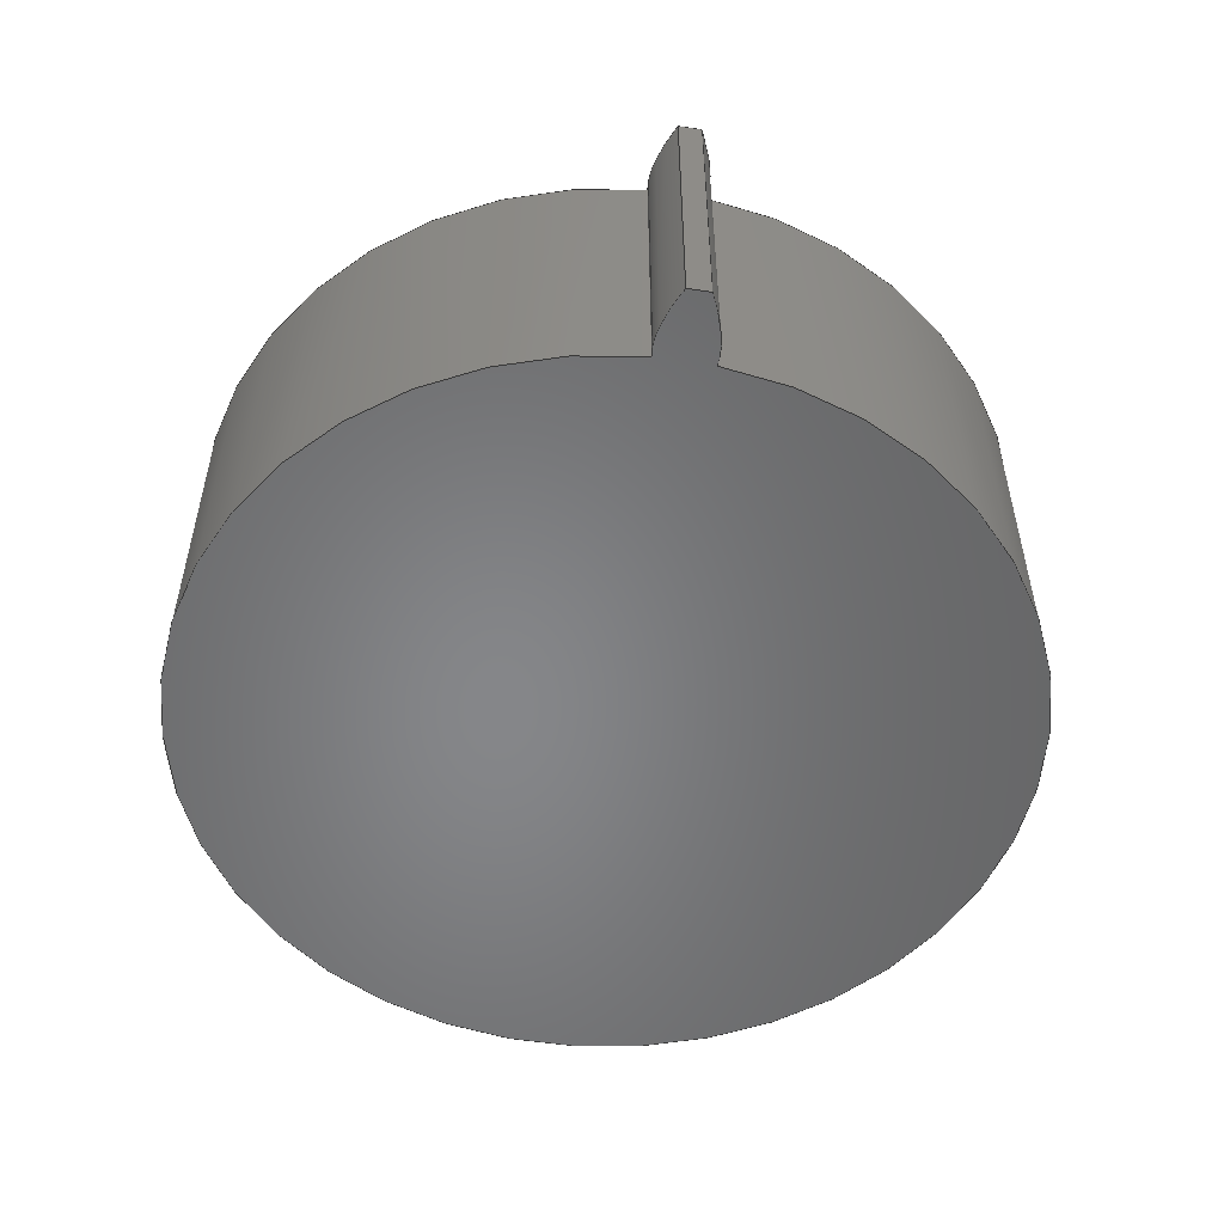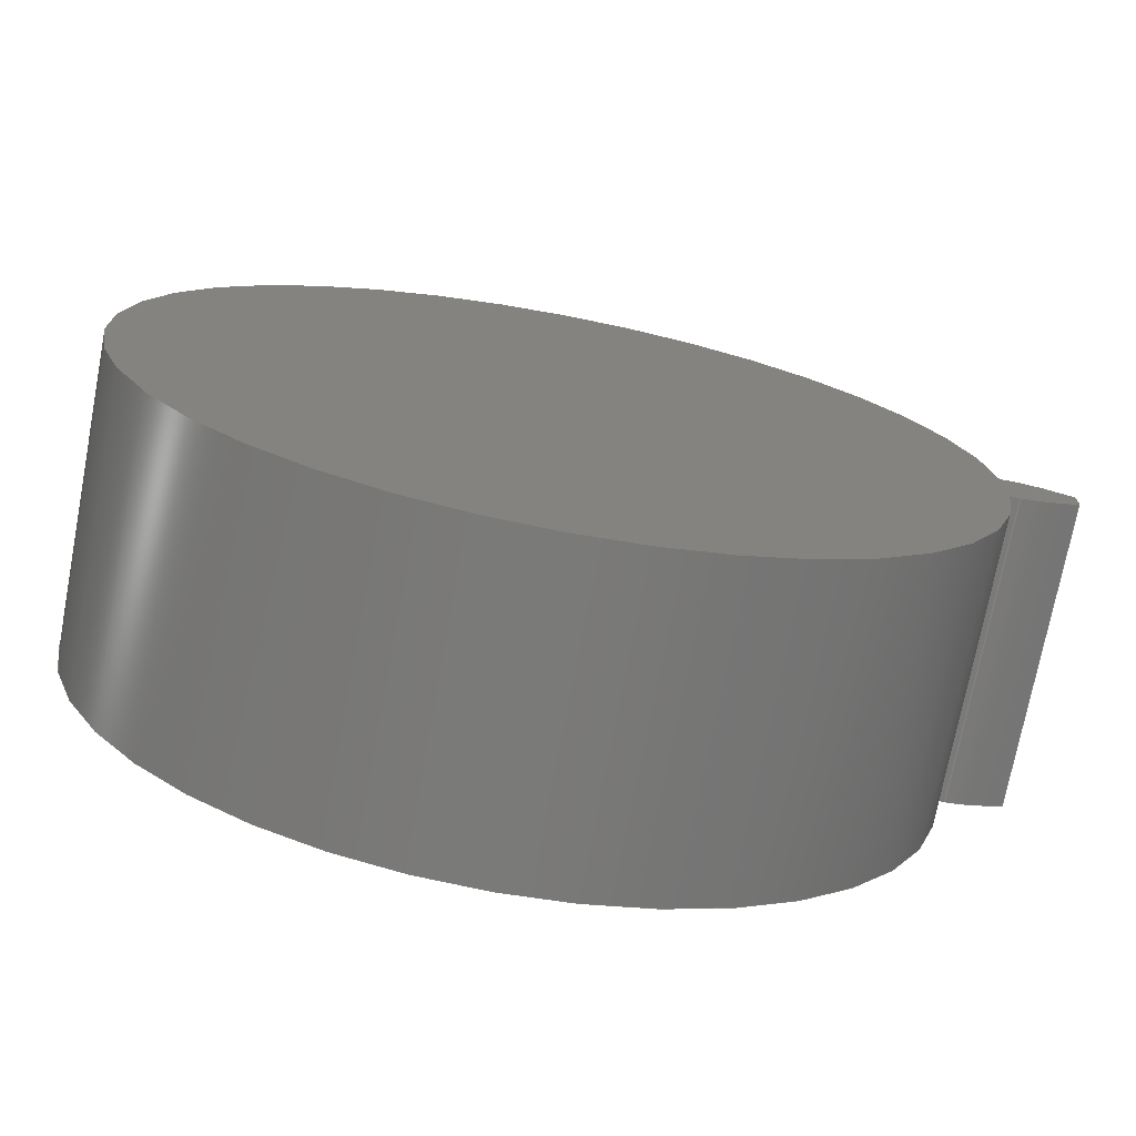
<metadata>
{"format":"step","ext":"step","renderer":"f3d","projection":"perspective","resolution":1024,"background":"white","views":[{"elev":-53.3,"azim":80.8,"up":"+Z"},{"elev":-73.2,"azim":-10.8,"up":"+Y"}]}
</metadata>
<code>
ISO-10303-21;
DATA;
#1=MECHANICAL_DESIGN_GEOMETRIC_PRESENTATION_REPRESENTATION('',(#4),#320);
#2=SHAPE_REPRESENTATION_RELATIONSHIP('SRR','None',#327,#3);
#3=ADVANCED_BREP_SHAPE_REPRESENTATION('',(#5),#319);
#4=STYLED_ITEM('',(#336),#5);
#5=MANIFOLD_SOLID_BREP('Gear (3 pitch dia.)',#132);
#6=CIRCLE('',#149,1.607);
#7=CIRCLE('',#150,1.607);
#8=CIRCLE('',#152,1.375);
#9=CIRCLE('',#153,1.375);
#10=CYLINDRICAL_SURFACE('',#148,1.607);
#11=CYLINDRICAL_SURFACE('',#151,1.375);
#12=B_SPLINE_CURVE_WITH_KNOTS('',3,(#232,#233,#234,#235,#236,#237,#238,
#239,#240,#241,#242,#243),.UNSPECIFIED.,.F.,.F.,(4,1,1,1,1,1,1,1,1,4),(0,
0.0213,0.04293,0.06488,0.08715,
0.1097,0.1326,0.1558,0.1794,
0.2032),.UNSPECIFIED.);
#13=B_SPLINE_CURVE_WITH_KNOTS('',3,(#245,#246,#247,#248,#249,#250,#251,
#252,#253,#254,#255,#256),.UNSPECIFIED.,.F.,.F.,(4,1,1,1,1,1,1,1,1,4),(-0.2032,
-0.1794,-0.1558,-0.1326,-0.1097,
-0.08715,-0.06488,-0.04293,-0.0213,
0),.UNSPECIFIED.);
#14=B_SPLINE_CURVE_WITH_KNOTS('',3,(#288,#289,#290,#291,#292,#293,#294,
#295,#296,#297,#298,#299),.UNSPECIFIED.,.F.,.F.,(4,1,1,1,1,1,1,1,1,4),(0,
0.0213,0.04293,0.06488,0.08715,
0.1097,0.1326,0.1558,0.1794,
0.2032),.UNSPECIFIED.);
#15=B_SPLINE_CURVE_WITH_KNOTS('',3,(#300,#301,#302,#303,#304,#305,#306,
#307,#308,#309,#310,#311),.UNSPECIFIED.,.F.,.F.,(4,1,1,1,1,1,1,1,1,4),(0,
0.0213,0.04293,0.06488,0.08715,
0.1097,0.1326,0.1558,0.1794,
0.2032),.UNSPECIFIED.);
#16=B_SPLINE_SURFACE_WITH_KNOTS('',3,1,((#207,#208),(#209,#210),(#211,#212),
(#213,#214),(#215,#216),(#217,#218),(#219,#220),(#221,#222),(#223,#224),
(#225,#226),(#227,#228),(#229,#230)),.UNSPECIFIED.,.F.,.F.,.F.,(4,1,1,1,
1,1,1,1,1,4),(2,2),(-0.2032,-0.1794,-0.1558,
-0.1326,-0.1097,-0.08715,-0.06488,
-0.04293,-0.0213,0),(0,1),.UNSPECIFIED.);
#17=B_SPLINE_SURFACE_WITH_KNOTS('',3,1,((#264,#265),(#266,#267),(#268,#269),
(#270,#271),(#272,#273),(#274,#275),(#276,#277),(#278,#279),(#280,#281),
(#282,#283),(#284,#285),(#286,#287)),.UNSPECIFIED.,.F.,.F.,.F.,(4,1,1,1,
1,1,1,1,1,4),(2,2),(0,0.0213,0.04293,0.06488,
0.08715,0.1097,0.1326,0.1558,
0.1794,0.2032),(0,1),.UNSPECIFIED.);
#18=FACE_OUTER_BOUND('',#26,.T.);
#19=FACE_OUTER_BOUND('',#27,.T.);
#20=FACE_OUTER_BOUND('',#28,.T.);
#21=FACE_OUTER_BOUND('',#29,.T.);
#22=FACE_OUTER_BOUND('',#30,.T.);
#23=FACE_OUTER_BOUND('',#31,.T.);
#24=FACE_OUTER_BOUND('',#32,.T.);
#25=FACE_OUTER_BOUND('',#33,.T.);
#26=EDGE_LOOP('',(#84,#85,#86,#87));
#27=EDGE_LOOP('',(#88,#89,#90,#91));
#28=EDGE_LOOP('',(#92,#93,#94,#95));
#29=EDGE_LOOP('',(#96,#97,#98,#99));
#30=EDGE_LOOP('',(#100,#101,#102,#103));
#31=EDGE_LOOP('',(#104,#105,#106,#107));
#32=EDGE_LOOP('',(#108,#109,#110,#111,#112,#113));
#33=EDGE_LOOP('',(#114,#115,#116,#117,#118,#119));
#34=LINE('',#192,#44);
#35=LINE('',#194,#45);
#36=LINE('',#196,#46);
#37=LINE('',#197,#47);
#38=LINE('',#201,#48);
#39=LINE('',#203,#49);
#40=LINE('',#205,#50);
#41=LINE('',#206,#51);
#42=LINE('',#257,#52);
#43=LINE('',#263,#53);
#44=VECTOR('',#160,1);
#45=VECTOR('',#161,1);
#46=VECTOR('',#162,1);
#47=VECTOR('',#163,1);
#48=VECTOR('',#166,1);
#49=VECTOR('',#167,1);
#50=VECTOR('',#168,1);
#51=VECTOR('',#169,1);
#52=VECTOR('',#170,1);
#53=VECTOR('',#177,1);
#54=VERTEX_POINT('',#190);
#55=VERTEX_POINT('',#191);
#56=VERTEX_POINT('',#193);
#57=VERTEX_POINT('',#195);
#58=VERTEX_POINT('',#199);
#59=VERTEX_POINT('',#200);
#60=VERTEX_POINT('',#202);
#61=VERTEX_POINT('',#204);
#62=VERTEX_POINT('',#231);
#63=VERTEX_POINT('',#244);
#64=VERTEX_POINT('',#259);
#65=VERTEX_POINT('',#261);
#66=EDGE_CURVE('',#54,#55,#34,.T.);
#67=EDGE_CURVE('',#55,#56,#35,.T.);
#68=EDGE_CURVE('',#57,#56,#36,.T.);
#69=EDGE_CURVE('',#54,#57,#37,.T.);
#70=EDGE_CURVE('',#58,#59,#38,.T.);
#71=EDGE_CURVE('',#60,#58,#39,.T.);
#72=EDGE_CURVE('',#61,#60,#40,.T.);
#73=EDGE_CURVE('',#59,#61,#41,.T.);
#74=EDGE_CURVE('',#59,#62,#12,.T.);
#75=EDGE_CURVE('',#63,#61,#13,.T.);
#76=EDGE_CURVE('',#62,#63,#42,.T.);
#77=EDGE_CURVE('',#64,#62,#6,.T.);
#78=EDGE_CURVE('',#65,#63,#7,.T.);
#79=EDGE_CURVE('',#64,#65,#43,.T.);
#80=EDGE_CURVE('',#55,#64,#14,.T.);
#81=EDGE_CURVE('',#56,#65,#15,.T.);
#82=EDGE_CURVE('',#58,#54,#8,.T.);
#83=EDGE_CURVE('',#60,#57,#9,.T.);
#84=ORIENTED_EDGE('',*,*,#66,.T.);
#85=ORIENTED_EDGE('',*,*,#67,.T.);
#86=ORIENTED_EDGE('',*,*,#68,.F.);
#87=ORIENTED_EDGE('',*,*,#69,.F.);
#88=ORIENTED_EDGE('',*,*,#70,.F.);
#89=ORIENTED_EDGE('',*,*,#71,.F.);
#90=ORIENTED_EDGE('',*,*,#72,.F.);
#91=ORIENTED_EDGE('',*,*,#73,.F.);
#92=ORIENTED_EDGE('',*,*,#74,.F.);
#93=ORIENTED_EDGE('',*,*,#73,.T.);
#94=ORIENTED_EDGE('',*,*,#75,.F.);
#95=ORIENTED_EDGE('',*,*,#76,.F.);
#96=ORIENTED_EDGE('',*,*,#77,.T.);
#97=ORIENTED_EDGE('',*,*,#76,.T.);
#98=ORIENTED_EDGE('',*,*,#78,.F.);
#99=ORIENTED_EDGE('',*,*,#79,.F.);
#100=ORIENTED_EDGE('',*,*,#80,.T.);
#101=ORIENTED_EDGE('',*,*,#79,.T.);
#102=ORIENTED_EDGE('',*,*,#81,.F.);
#103=ORIENTED_EDGE('',*,*,#67,.F.);
#104=ORIENTED_EDGE('',*,*,#71,.T.);
#105=ORIENTED_EDGE('',*,*,#82,.T.);
#106=ORIENTED_EDGE('',*,*,#69,.T.);
#107=ORIENTED_EDGE('',*,*,#83,.F.);
#108=ORIENTED_EDGE('',*,*,#83,.T.);
#109=ORIENTED_EDGE('',*,*,#68,.T.);
#110=ORIENTED_EDGE('',*,*,#81,.T.);
#111=ORIENTED_EDGE('',*,*,#78,.T.);
#112=ORIENTED_EDGE('',*,*,#75,.T.);
#113=ORIENTED_EDGE('',*,*,#72,.T.);
#114=ORIENTED_EDGE('',*,*,#82,.F.);
#115=ORIENTED_EDGE('',*,*,#70,.T.);
#116=ORIENTED_EDGE('',*,*,#74,.T.);
#117=ORIENTED_EDGE('',*,*,#77,.F.);
#118=ORIENTED_EDGE('',*,*,#80,.F.);
#119=ORIENTED_EDGE('',*,*,#66,.F.);
#120=PLANE('',#146);
#121=PLANE('',#147);
#122=PLANE('',#154);
#123=PLANE('',#155);
#124=ADVANCED_FACE('',(#18),#120,.T.);
#125=ADVANCED_FACE('',(#19),#121,.T.);
#126=ADVANCED_FACE('',(#20),#16,.T.);
#127=ADVANCED_FACE('',(#21),#10,.T.);
#128=ADVANCED_FACE('',(#22),#17,.T.);
#129=ADVANCED_FACE('',(#23),#11,.T.);
#130=ADVANCED_FACE('',(#24),#122,.T.);
#131=ADVANCED_FACE('',(#25),#123,.F.);
#132=CLOSED_SHELL('',(#124,#125,#126,#127,#128,#129,#130,#131));
#133=DERIVED_UNIT_ELEMENT(#135,1);
#134=DERIVED_UNIT_ELEMENT(#322,3);
#135=(
MASS_UNIT()
NAMED_UNIT(*)
SI_UNIT(.KILO.,.GRAM.)
);
#136=DERIVED_UNIT((#133,#134));
#137=MEASURE_REPRESENTATION_ITEM('density measure',
POSITIVE_RATIO_MEASURE(7850),#136);
#138=PROPERTY_DEFINITION_REPRESENTATION(#143,#140);
#139=PROPERTY_DEFINITION_REPRESENTATION(#144,#141);
#140=REPRESENTATION('material name',(#142),#319);
#141=REPRESENTATION('density',(#137),#319);
#142=DESCRIPTIVE_REPRESENTATION_ITEM('Steel','Steel');
#143=PROPERTY_DEFINITION('material property','material name',#329);
#144=PROPERTY_DEFINITION('material property','density of part',#329);
#145=AXIS2_PLACEMENT_3D('placement',#188,#156,#157);
#146=AXIS2_PLACEMENT_3D('',#189,#158,#159);
#147=AXIS2_PLACEMENT_3D('',#198,#164,#165);
#148=AXIS2_PLACEMENT_3D('',#258,#171,#172);
#149=AXIS2_PLACEMENT_3D('',#260,#173,#174);
#150=AXIS2_PLACEMENT_3D('',#262,#175,#176);
#151=AXIS2_PLACEMENT_3D('',#312,#178,#179);
#152=AXIS2_PLACEMENT_3D('',#313,#180,#181);
#153=AXIS2_PLACEMENT_3D('',#314,#182,#183);
#154=AXIS2_PLACEMENT_3D('',#315,#184,#185);
#155=AXIS2_PLACEMENT_3D('',#316,#186,#187);
#156=DIRECTION('axis',(0,0,1));
#157=DIRECTION('refdir',(1,0,0));
#158=DIRECTION('center_axis',(-0.06706,-0.9977,0));
#159=DIRECTION('ref_axis',(0.9977,-0.06706,0));
#160=DIRECTION('',(0.9977,-0.06706,0));
#161=DIRECTION('',(0,0,1));
#162=DIRECTION('',(0.9977,-0.06706,0));
#163=DIRECTION('',(0,0,1));
#164=DIRECTION('center_axis',(-0.06706,0.9977,0));
#165=DIRECTION('ref_axis',(-0.9977,-0.06706,0));
#166=DIRECTION('',(0.9977,0.06706,0));
#167=DIRECTION('',(0,0,-1));
#168=DIRECTION('',(-0.9977,-0.06706,0));
#169=DIRECTION('',(0,0,1));
#170=DIRECTION('',(0,0,1));
#171=DIRECTION('center_axis',(0,0,1));
#172=DIRECTION('ref_axis',(0.9997,-0.02299,0));
#173=DIRECTION('center_axis',(0,0,1));
#174=DIRECTION('ref_axis',(0.9997,-0.02299,0));
#175=DIRECTION('center_axis',(0,0,1));
#176=DIRECTION('ref_axis',(0.9997,-0.02299,0));
#177=DIRECTION('',(0,0,1));
#178=DIRECTION('center_axis',(0,0,1));
#179=DIRECTION('ref_axis',(-1,1.225e-16,0));
#180=DIRECTION('center_axis',(0,0,1));
#181=DIRECTION('ref_axis',(1,0,0));
#182=DIRECTION('center_axis',(0,0,1));
#183=DIRECTION('ref_axis',(1,0,0));
#184=DIRECTION('center_axis',(0,0,1));
#185=DIRECTION('ref_axis',(1,0,0));
#186=DIRECTION('center_axis',(0,0,1));
#187=DIRECTION('ref_axis',(1,0,0));
#188=CARTESIAN_POINT('',(0,0,0));
#189=CARTESIAN_POINT('Origin',(1.372,-0.09221,0));
#190=CARTESIAN_POINT('',(1.372,-0.09221,0));
#191=CARTESIAN_POINT('',(1.406,-0.09453,0));
#192=CARTESIAN_POINT('',(1.372,-0.09221,0));
#193=CARTESIAN_POINT('',(1.406,-0.09453,1));
#194=CARTESIAN_POINT('',(1.406,-0.09453,0));
#195=CARTESIAN_POINT('',(1.372,-0.09221,1));
#196=CARTESIAN_POINT('',(1.372,-0.09221,1));
#197=CARTESIAN_POINT('',(1.372,-0.09221,0));
#198=CARTESIAN_POINT('Origin',(1.406,0.09453,0));
#199=CARTESIAN_POINT('',(1.372,0.09221,0));
#200=CARTESIAN_POINT('',(1.406,0.09453,0));
#201=CARTESIAN_POINT('',(1.372,0.09221,0));
#202=CARTESIAN_POINT('',(1.372,0.09221,1));
#203=CARTESIAN_POINT('',(1.372,0.09221,0));
#204=CARTESIAN_POINT('',(1.406,0.09453,1));
#205=CARTESIAN_POINT('',(1.372,0.09221,1));
#206=CARTESIAN_POINT('',(1.406,0.09453,0));
#207=CARTESIAN_POINT('Ctrl Pts',(1.6,0.03694,0));
#208=CARTESIAN_POINT('Ctrl Pts',(1.6,0.03694,1));
#209=CARTESIAN_POINT('Ctrl Pts',(1.592,0.04046,0));
#210=CARTESIAN_POINT('Ctrl Pts',(1.592,0.04046,1));
#211=CARTESIAN_POINT('Ctrl Pts',(1.578,0.04746,0));
#212=CARTESIAN_POINT('Ctrl Pts',(1.578,0.04746,1));
#213=CARTESIAN_POINT('Ctrl Pts',(1.557,0.05699,0));
#214=CARTESIAN_POINT('Ctrl Pts',(1.557,0.05699,1));
#215=CARTESIAN_POINT('Ctrl Pts',(1.535,0.0657,0));
#216=CARTESIAN_POINT('Ctrl Pts',(1.535,0.0657,1));
#217=CARTESIAN_POINT('Ctrl Pts',(1.514,0.07347,0));
#218=CARTESIAN_POINT('Ctrl Pts',(1.514,0.07347,1));
#219=CARTESIAN_POINT('Ctrl Pts',(1.492,0.08027,0));
#220=CARTESIAN_POINT('Ctrl Pts',(1.492,0.08027,1));
#221=CARTESIAN_POINT('Ctrl Pts',(1.471,0.08603,0));
#222=CARTESIAN_POINT('Ctrl Pts',(1.471,0.08603,1));
#223=CARTESIAN_POINT('Ctrl Pts',(1.449,0.09053,0));
#224=CARTESIAN_POINT('Ctrl Pts',(1.449,0.09053,1));
#225=CARTESIAN_POINT('Ctrl Pts',(1.428,0.09396,0));
#226=CARTESIAN_POINT('Ctrl Pts',(1.428,0.09396,1));
#227=CARTESIAN_POINT('Ctrl Pts',(1.413,0.09434,0));
#228=CARTESIAN_POINT('Ctrl Pts',(1.413,0.09434,1));
#229=CARTESIAN_POINT('Ctrl Pts',(1.406,0.09453,0));
#230=CARTESIAN_POINT('Ctrl Pts',(1.406,0.09453,1));
#231=CARTESIAN_POINT('',(1.6,0.03694,0));
#232=CARTESIAN_POINT('Ctrl Pts',(1.406,0.09453,0));
#233=CARTESIAN_POINT('Ctrl Pts',(1.413,0.09434,0));
#234=CARTESIAN_POINT('Ctrl Pts',(1.428,0.09396,0));
#235=CARTESIAN_POINT('Ctrl Pts',(1.449,0.09053,0));
#236=CARTESIAN_POINT('Ctrl Pts',(1.471,0.08603,0));
#237=CARTESIAN_POINT('Ctrl Pts',(1.492,0.08027,0));
#238=CARTESIAN_POINT('Ctrl Pts',(1.514,0.07347,0));
#239=CARTESIAN_POINT('Ctrl Pts',(1.535,0.0657,0));
#240=CARTESIAN_POINT('Ctrl Pts',(1.557,0.05699,0));
#241=CARTESIAN_POINT('Ctrl Pts',(1.578,0.04746,0));
#242=CARTESIAN_POINT('Ctrl Pts',(1.592,0.04046,0));
#243=CARTESIAN_POINT('Ctrl Pts',(1.6,0.03694,0));
#244=CARTESIAN_POINT('',(1.6,0.03694,1));
#245=CARTESIAN_POINT('Ctrl Pts',(1.6,0.03694,1));
#246=CARTESIAN_POINT('Ctrl Pts',(1.592,0.04046,1));
#247=CARTESIAN_POINT('Ctrl Pts',(1.578,0.04746,1));
#248=CARTESIAN_POINT('Ctrl Pts',(1.557,0.05699,1));
#249=CARTESIAN_POINT('Ctrl Pts',(1.535,0.0657,1));
#250=CARTESIAN_POINT('Ctrl Pts',(1.514,0.07347,1));
#251=CARTESIAN_POINT('Ctrl Pts',(1.492,0.08027,1));
#252=CARTESIAN_POINT('Ctrl Pts',(1.471,0.08603,1));
#253=CARTESIAN_POINT('Ctrl Pts',(1.449,0.09053,1));
#254=CARTESIAN_POINT('Ctrl Pts',(1.428,0.09396,1));
#255=CARTESIAN_POINT('Ctrl Pts',(1.413,0.09434,1));
#256=CARTESIAN_POINT('Ctrl Pts',(1.406,0.09453,1));
#257=CARTESIAN_POINT('',(1.6,0.03694,0));
#258=CARTESIAN_POINT('Origin',(-0.006653,0,0));
#259=CARTESIAN_POINT('',(1.6,-0.03694,0));
#260=CARTESIAN_POINT('Origin',(-0.006653,0,0));
#261=CARTESIAN_POINT('',(1.6,-0.03694,1));
#262=CARTESIAN_POINT('Origin',(-0.006653,0,1));
#263=CARTESIAN_POINT('',(1.6,-0.03694,0));
#264=CARTESIAN_POINT('Ctrl Pts',(1.406,-0.09453,0));
#265=CARTESIAN_POINT('Ctrl Pts',(1.406,-0.09453,1));
#266=CARTESIAN_POINT('Ctrl Pts',(1.413,-0.09434,0));
#267=CARTESIAN_POINT('Ctrl Pts',(1.413,-0.09434,1));
#268=CARTESIAN_POINT('Ctrl Pts',(1.428,-0.09396,0));
#269=CARTESIAN_POINT('Ctrl Pts',(1.428,-0.09396,1));
#270=CARTESIAN_POINT('Ctrl Pts',(1.449,-0.09053,0));
#271=CARTESIAN_POINT('Ctrl Pts',(1.449,-0.09053,1));
#272=CARTESIAN_POINT('Ctrl Pts',(1.471,-0.08603,0));
#273=CARTESIAN_POINT('Ctrl Pts',(1.471,-0.08603,1));
#274=CARTESIAN_POINT('Ctrl Pts',(1.492,-0.08027,0));
#275=CARTESIAN_POINT('Ctrl Pts',(1.492,-0.08027,1));
#276=CARTESIAN_POINT('Ctrl Pts',(1.514,-0.07347,0));
#277=CARTESIAN_POINT('Ctrl Pts',(1.514,-0.07347,1));
#278=CARTESIAN_POINT('Ctrl Pts',(1.535,-0.0657,0));
#279=CARTESIAN_POINT('Ctrl Pts',(1.535,-0.0657,1));
#280=CARTESIAN_POINT('Ctrl Pts',(1.557,-0.05699,0));
#281=CARTESIAN_POINT('Ctrl Pts',(1.557,-0.05699,1));
#282=CARTESIAN_POINT('Ctrl Pts',(1.578,-0.04746,0));
#283=CARTESIAN_POINT('Ctrl Pts',(1.578,-0.04746,1));
#284=CARTESIAN_POINT('Ctrl Pts',(1.592,-0.04046,0));
#285=CARTESIAN_POINT('Ctrl Pts',(1.592,-0.04046,1));
#286=CARTESIAN_POINT('Ctrl Pts',(1.6,-0.03694,0));
#287=CARTESIAN_POINT('Ctrl Pts',(1.6,-0.03694,1));
#288=CARTESIAN_POINT('Ctrl Pts',(1.406,-0.09453,0));
#289=CARTESIAN_POINT('Ctrl Pts',(1.413,-0.09434,0));
#290=CARTESIAN_POINT('Ctrl Pts',(1.428,-0.09396,0));
#291=CARTESIAN_POINT('Ctrl Pts',(1.449,-0.09053,0));
#292=CARTESIAN_POINT('Ctrl Pts',(1.471,-0.08603,0));
#293=CARTESIAN_POINT('Ctrl Pts',(1.492,-0.08027,0));
#294=CARTESIAN_POINT('Ctrl Pts',(1.514,-0.07347,0));
#295=CARTESIAN_POINT('Ctrl Pts',(1.535,-0.0657,0));
#296=CARTESIAN_POINT('Ctrl Pts',(1.557,-0.05699,0));
#297=CARTESIAN_POINT('Ctrl Pts',(1.578,-0.04746,0));
#298=CARTESIAN_POINT('Ctrl Pts',(1.592,-0.04046,0));
#299=CARTESIAN_POINT('Ctrl Pts',(1.6,-0.03694,0));
#300=CARTESIAN_POINT('Ctrl Pts',(1.406,-0.09453,1));
#301=CARTESIAN_POINT('Ctrl Pts',(1.413,-0.09434,1));
#302=CARTESIAN_POINT('Ctrl Pts',(1.428,-0.09396,1));
#303=CARTESIAN_POINT('Ctrl Pts',(1.449,-0.09053,1));
#304=CARTESIAN_POINT('Ctrl Pts',(1.471,-0.08603,1));
#305=CARTESIAN_POINT('Ctrl Pts',(1.492,-0.08027,1));
#306=CARTESIAN_POINT('Ctrl Pts',(1.514,-0.07347,1));
#307=CARTESIAN_POINT('Ctrl Pts',(1.535,-0.0657,1));
#308=CARTESIAN_POINT('Ctrl Pts',(1.557,-0.05699,1));
#309=CARTESIAN_POINT('Ctrl Pts',(1.578,-0.04746,1));
#310=CARTESIAN_POINT('Ctrl Pts',(1.592,-0.04046,1));
#311=CARTESIAN_POINT('Ctrl Pts',(1.6,-0.03694,1));
#312=CARTESIAN_POINT('Origin',(0,0,0));
#313=CARTESIAN_POINT('Origin',(0,0,0));
#314=CARTESIAN_POINT('Origin',(0,0,1));
#315=CARTESIAN_POINT('Origin',(0,0,1));
#316=CARTESIAN_POINT('Origin',(0,0,0));
#317=UNCERTAINTY_MEASURE_WITH_UNIT(LENGTH_MEASURE(0.001),#321,
'DISTANCE_ACCURACY_VALUE',
'Maximum model space distance between geometric entities at asserted c
onnectivities');
#318=UNCERTAINTY_MEASURE_WITH_UNIT(LENGTH_MEASURE(0.001),#321,
'DISTANCE_ACCURACY_VALUE',
'Maximum model space distance between geometric entities at asserted c
onnectivities');
#319=(
GEOMETRIC_REPRESENTATION_CONTEXT(3)
GLOBAL_UNCERTAINTY_ASSIGNED_CONTEXT((#317))
GLOBAL_UNIT_ASSIGNED_CONTEXT((#321,#323,#324))
REPRESENTATION_CONTEXT('','3D')
);
#320=(
GEOMETRIC_REPRESENTATION_CONTEXT(3)
GLOBAL_UNCERTAINTY_ASSIGNED_CONTEXT((#318))
GLOBAL_UNIT_ASSIGNED_CONTEXT((#321,#323,#324))
REPRESENTATION_CONTEXT('','3D')
);
#321=(
LENGTH_UNIT()
NAMED_UNIT(*)
SI_UNIT(.CENTI.,.METRE.)
);
#322=(
LENGTH_UNIT()
NAMED_UNIT(*)
SI_UNIT($,.METRE.)
);
#323=(
NAMED_UNIT(*)
PLANE_ANGLE_UNIT()
SI_UNIT($,.RADIAN.)
);
#324=(
NAMED_UNIT(*)
SI_UNIT($,.STERADIAN.)
SOLID_ANGLE_UNIT()
);
#325=SHAPE_DEFINITION_REPRESENTATION(#326,#327);
#326=PRODUCT_DEFINITION_SHAPE('',$,#329);
#327=SHAPE_REPRESENTATION('',(#145),#319);
#328=PRODUCT_DEFINITION_CONTEXT('part definition',#333,'design');
#329=PRODUCT_DEFINITION('S9G1','S9G1',#330,#328);
#330=PRODUCT_DEFINITION_FORMATION('',$,#335);
#331=PRODUCT_RELATED_PRODUCT_CATEGORY('S9G1','S9G1',(#335));
#332=APPLICATION_PROTOCOL_DEFINITION('international standard',
'automotive_design',2009,#333);
#333=APPLICATION_CONTEXT(
'Core Data for Automotive Mechanical Design Process');
#334=PRODUCT_CONTEXT('part definition',#333,'mechanical');
#335=PRODUCT('S9G1','S9G1',$,(#334));
#336=PRESENTATION_STYLE_ASSIGNMENT((#337));
#337=SURFACE_STYLE_USAGE(.BOTH.,#338);
#338=SURFACE_SIDE_STYLE('',(#339));
#339=SURFACE_STYLE_FILL_AREA(#340);
#340=FILL_AREA_STYLE('Steel - Satin',(#341));
#341=FILL_AREA_STYLE_COLOUR('Steel - Satin',#342);
#342=COLOUR_RGB('Steel - Satin',0.6275,0.6275,0.6275);
ENDSEC;
END-ISO-10303-21;

</code>
